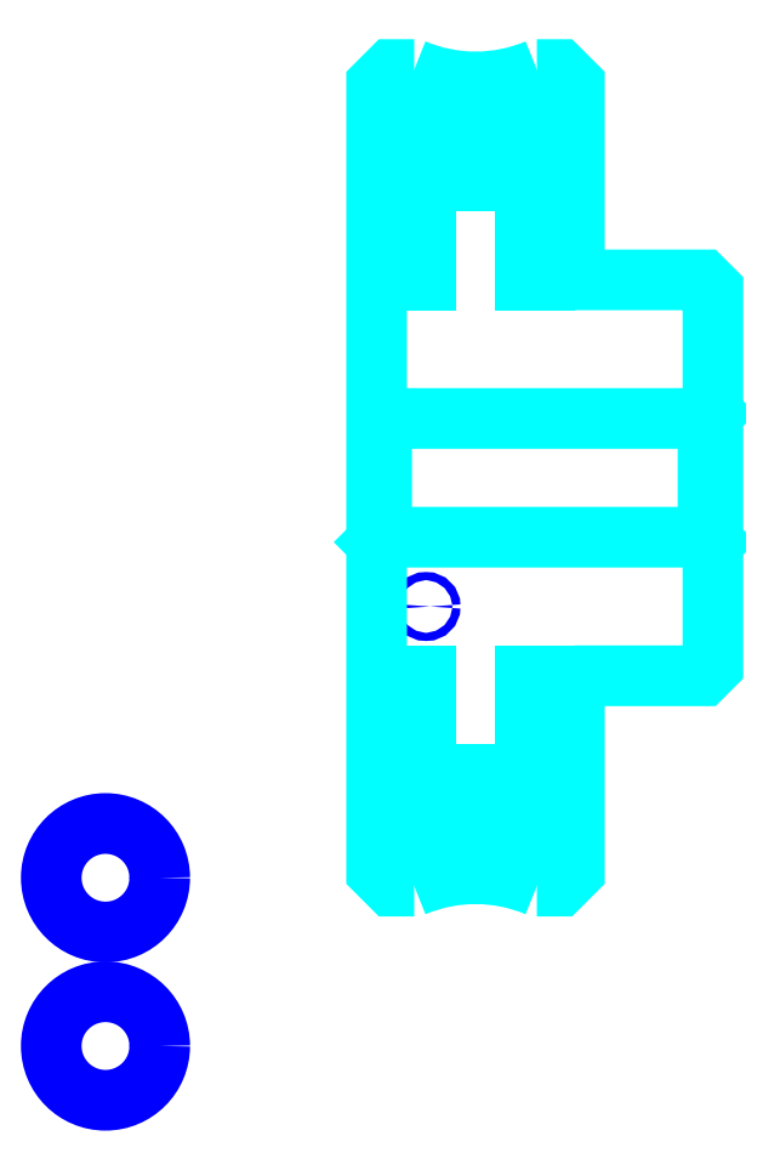
<metadata>
{"format":"dxf","ext":"dxf","renderer":"ezdxf+matplotlib","layout":"modelspace","background":"white","min_lineweight":24,"dpi":150}
</metadata>
<code>
0
SECTION
2
ENTITIES
0
CIRCLE
8
0
10
109.1
20
103.3
30
0
40
0.4111
0
CIRCLE
8
0
10
76.74
20
75.93
30
0
40
5.481
0
CIRCLE
8
0
10
109.1
20
84.15
30
0
40
0.4111
0
CIRCLE
8
0
10
76.74
20
58.93
30
0
40
5.481
0
ARC
8
0
10
114.1
20
172.3
30
0
40
21.62
50
242.5
51
297.5
0
ARC
8
0
10
114.1
20
60.34
30
0
40
21.62
50
62.46
51
117.5
0
ARC
8
0
10
114.1
20
172.3
30
0
40
16
50
247.2
51
292.8
0
ARC
8
0
10
114.1
20
60.34
30
0
40
16
50
67.2
51
112.8
0
LINE
8
0
10
138.1
20
122.8
30
0
11
137.6
21
122.3
31
0
0
LINE
8
0
10
138.1
20
109.8
30
0
11
137.6
21
110.3
31
0
0
LINE
8
0
10
104.1
20
109.8
30
0
11
104.6
21
110.3
31
0
0
POLYLINE
8
0
66
1
10
0
20
0
30
0
70
2
0
VERTEX
8
0
10
124.1
20
136.3
30
0
70
0
0
VERTEX
8
0
10
119.1
20
136.3
30
0
70
0
0
VERTEX
8
0
10
119.1
20
146.3
30
0
70
0
0
VERTEX
8
0
10
109.1
20
146.3
30
0
70
0
0
VERTEX
8
0
10
109.1
20
136.3
30
0
70
0
0
VERTEX
8
0
10
104.1
20
136.3
30
0
70
0
0
SEQEND
8
0
0
POLYLINE
8
0
66
1
10
0
20
0
30
0
70
2
0
VERTEX
8
0
10
104.1
20
96.34
30
0
70
0
0
VERTEX
8
0
10
109.1
20
96.34
30
0
70
0
0
VERTEX
8
0
10
109.1
20
86.34
30
0
70
0
0
VERTEX
8
0
10
119.1
20
86.34
30
0
70
0
0
VERTEX
8
0
10
119.1
20
96.34
30
0
70
0
0
VERTEX
8
0
10
124.1
20
96.34
30
0
70
0
0
SEQEND
8
0
0
POLYLINE
8
0
66
1
10
0
20
0
30
0
70
2
0
VERTEX
8
0
10
107.9
20
157.6
30
0
70
0
0
VERTEX
8
0
10
105.6
20
157.6
30
0
70
0
0
VERTEX
8
0
10
104.1
20
156.1
30
0
70
0
0
VERTEX
8
0
10
104.1
20
109.8
30
0
70
0
0
SEQEND
8
0
0
POLYLINE
8
0
66
1
10
0
20
0
30
0
70
2
0
VERTEX
8
0
10
124.1
20
136.3
30
0
70
0
0
VERTEX
8
0
10
124.1
20
156.1
30
0
70
0
0
VERTEX
8
0
10
122.6
20
157.6
30
0
70
0
0
VERTEX
8
0
10
120.3
20
157.6
30
0
70
0
0
SEQEND
8
0
0
POLYLINE
8
0
66
1
10
0
20
0
30
0
70
2
0
VERTEX
8
0
10
120.3
20
75.09
30
0
70
0
0
VERTEX
8
0
10
122.6
20
75.09
30
0
70
0
0
VERTEX
8
0
10
124.1
20
76.59
30
0
70
0
0
VERTEX
8
0
10
124.1
20
96.34
30
0
70
0
0
SEQEND
8
0
0
POLYLINE
8
0
66
1
10
0
20
0
30
0
70
2
0
VERTEX
8
0
10
104.1
20
109.8
30
0
70
0
0
VERTEX
8
0
10
104.1
20
76.59
30
0
70
0
0
VERTEX
8
0
10
105.6
20
75.09
30
0
70
0
0
VERTEX
8
0
10
107.9
20
75.09
30
0
70
0
0
SEQEND
8
0
0
POLYLINE
8
0
66
1
10
0
20
0
30
0
70
2
0
VERTEX
8
0
10
104.1
20
122.8
30
0
70
0
0
VERTEX
8
0
10
104.6
20
122.3
30
0
70
0
0
VERTEX
8
0
10
104.6
20
110.3
30
0
70
0
0
VERTEX
8
0
10
137.6
20
110.3
30
0
70
0
0
VERTEX
8
0
10
137.6
20
122.3
30
0
70
0
0
VERTEX
8
0
10
104.6
20
122.3
30
0
70
0
0
SEQEND
8
0
0
POLYLINE
8
0
66
1
10
0
20
0
30
0
70
2
0
VERTEX
8
0
10
124.1
20
96.34
30
0
70
0
0
VERTEX
8
0
10
137.1
20
96.34
30
0
70
0
0
VERTEX
8
0
10
138.1
20
97.34
30
0
70
0
0
VERTEX
8
0
10
138.1
20
135.3
30
0
70
0
0
VERTEX
8
0
10
137.1
20
136.3
30
0
70
0
0
VERTEX
8
0
10
124.1
20
136.3
30
0
70
0
0
SEQEND
8
0
0
ENDSEC
0
EOF

</code>
